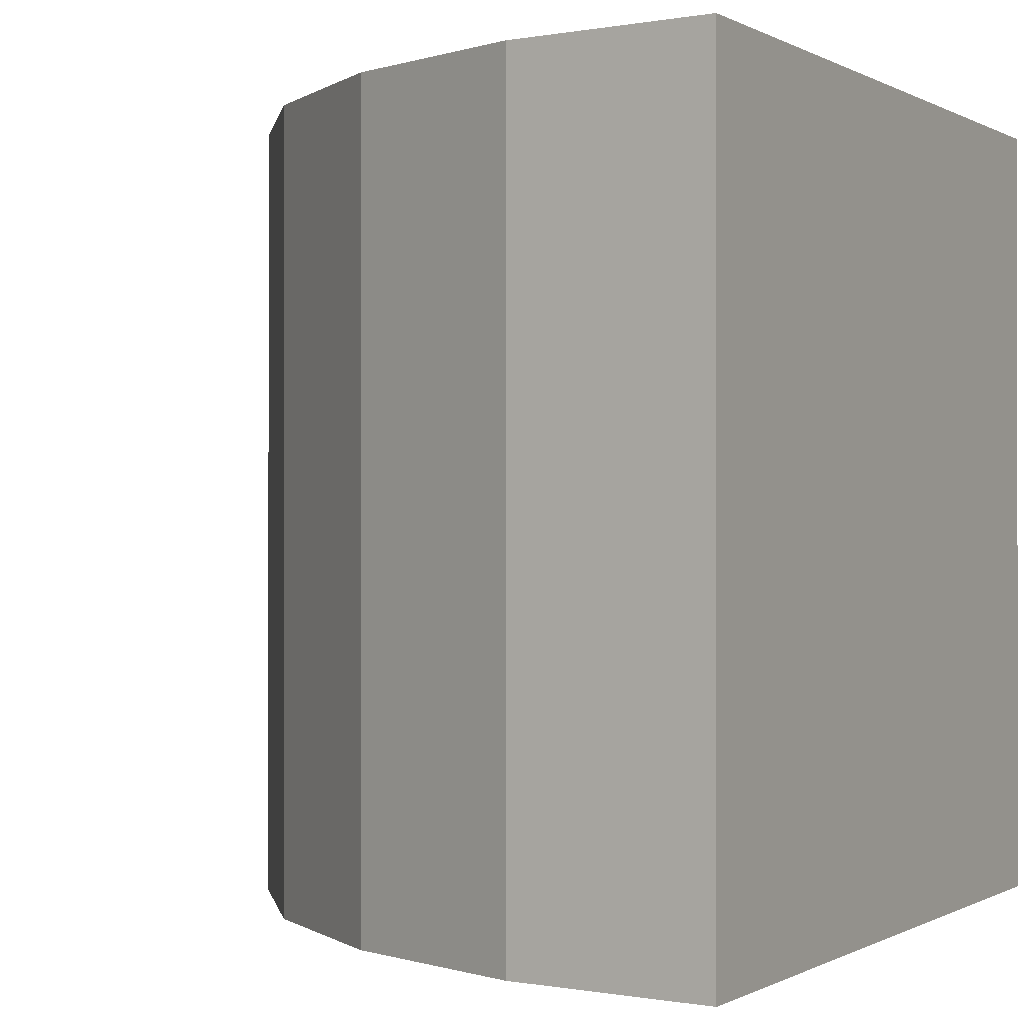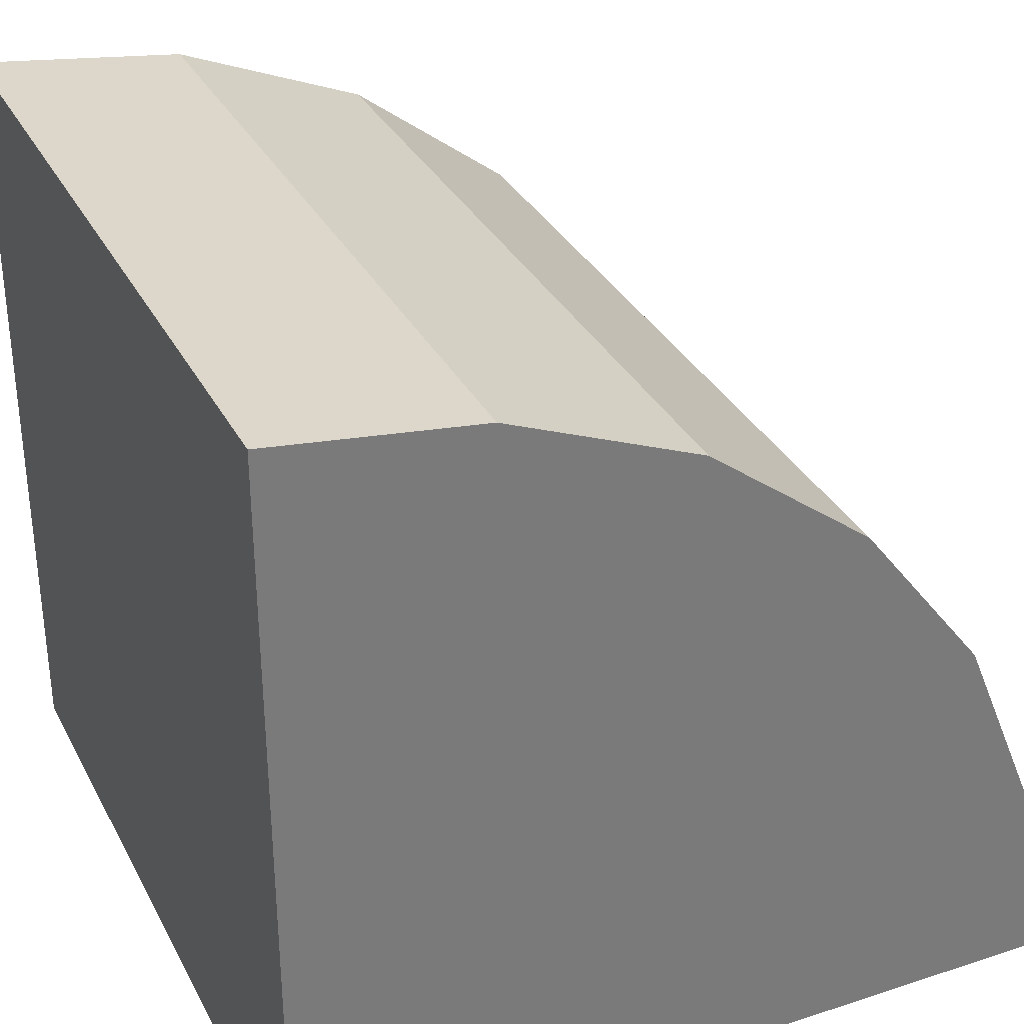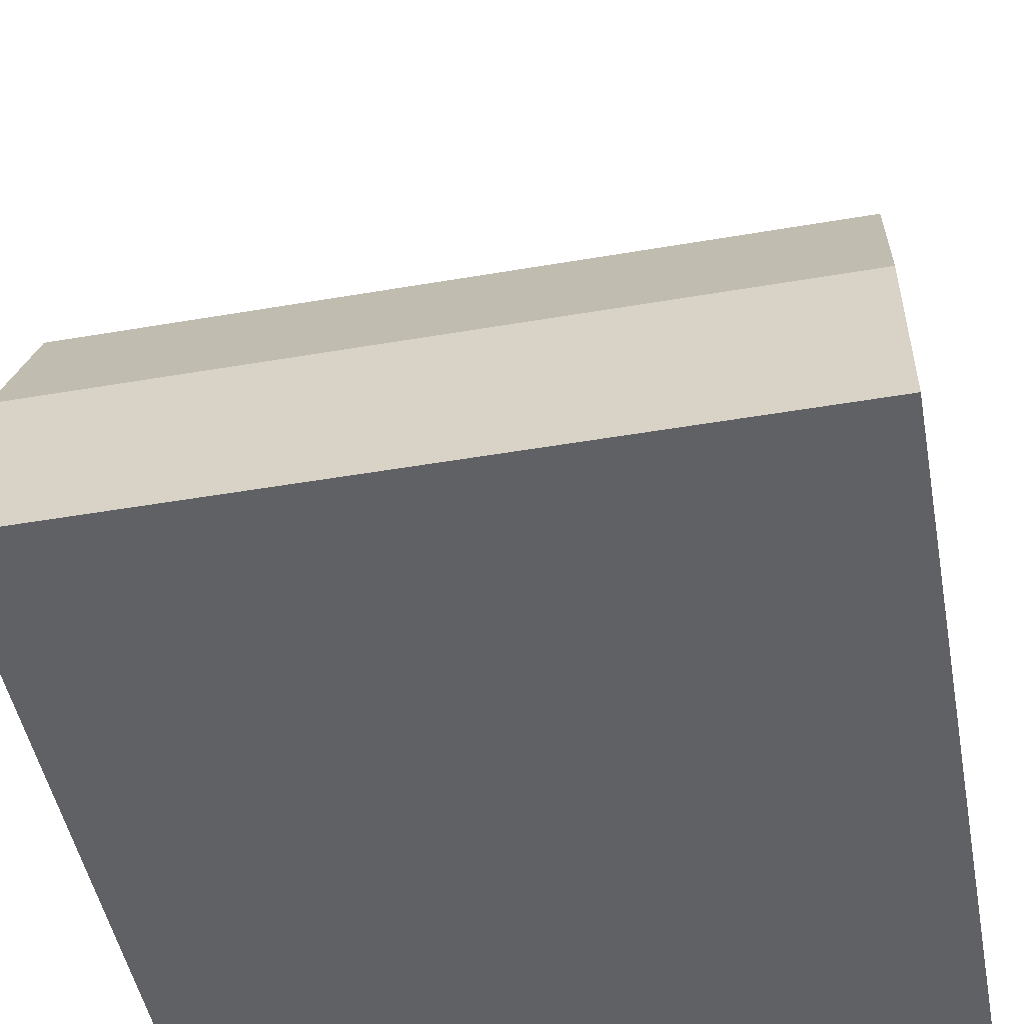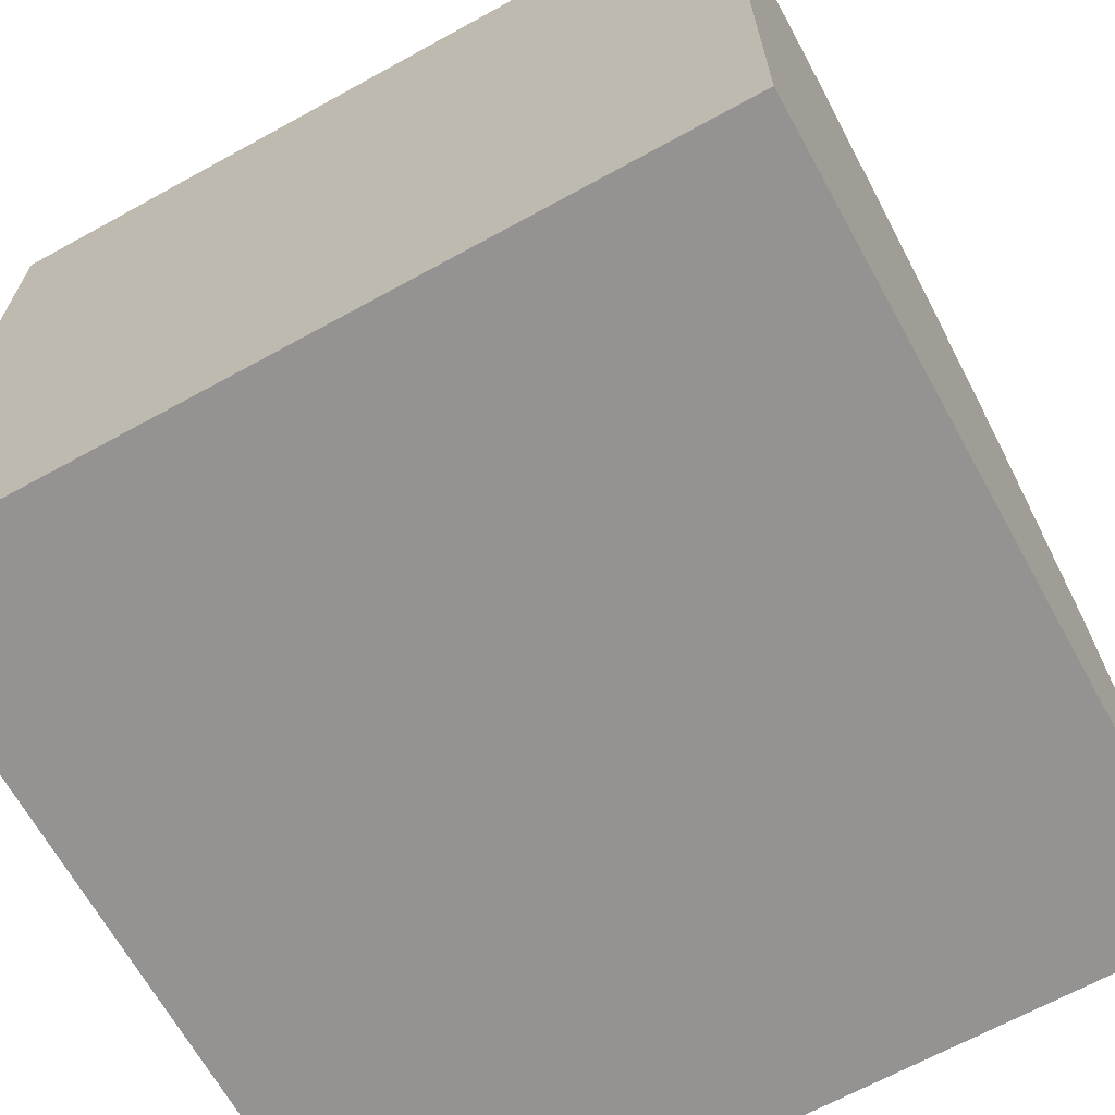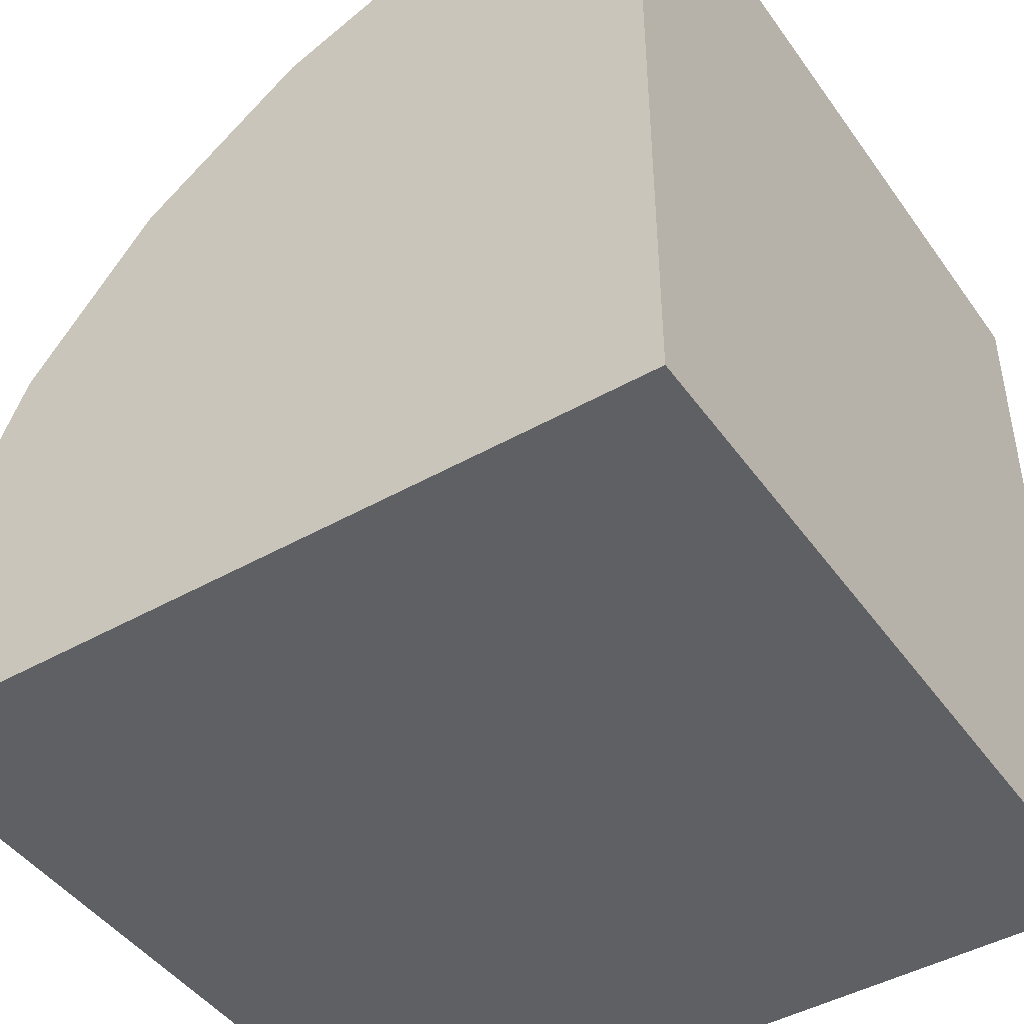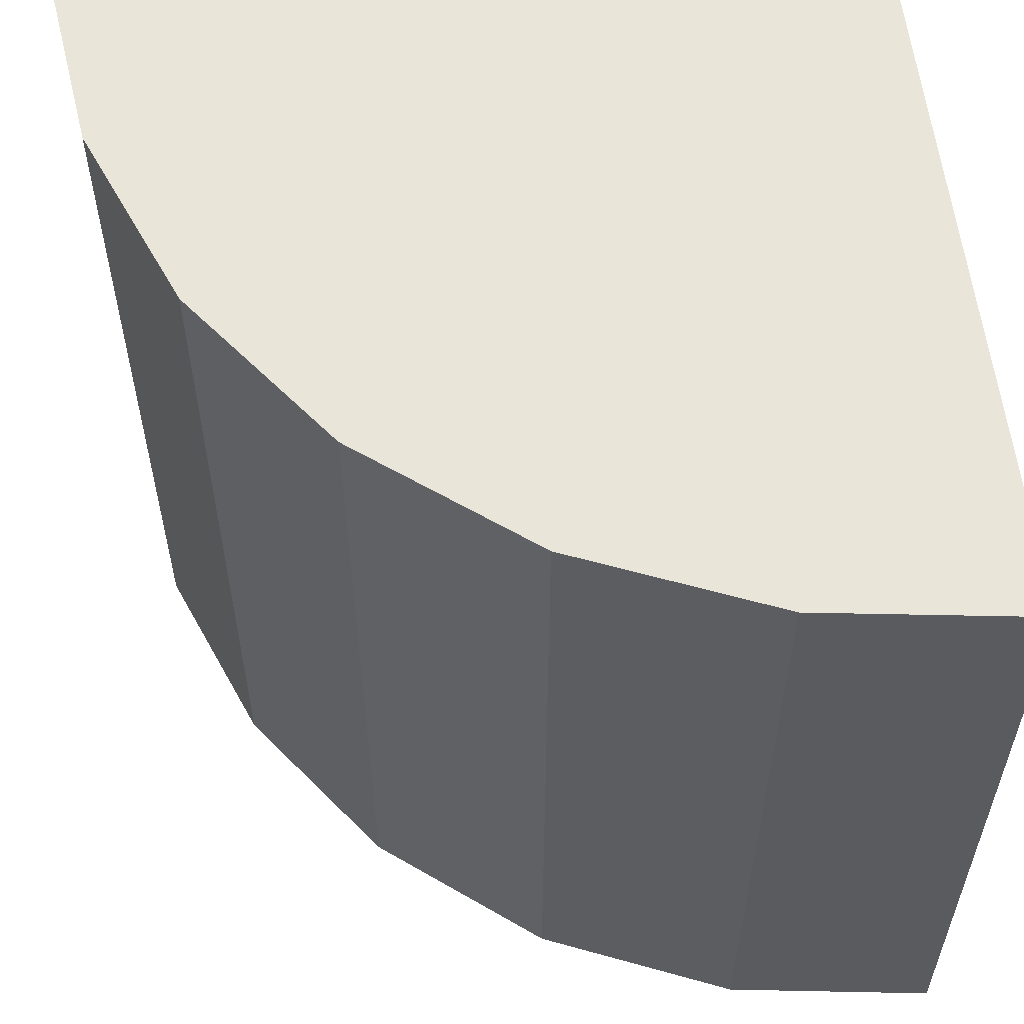
<metadata>
{"format":"obj","ext":"obj","renderer":"f3d","projection":"perspective","resolution":1024,"background":"white","views":[{"elev":-0.2,"azim":28.1,"up":"+Y"},{"elev":33.0,"azim":155.8,"up":"+Z"},{"elev":-49.3,"azim":-79.3,"up":"+Z"},{"elev":-66.8,"azim":118.9,"up":"+Z"},{"elev":-45.2,"azim":33.2,"up":"+Z"},{"elev":57.7,"azim":-6.3,"up":"+Y"}]}
</metadata>
<code>
o round_brick
v -0.3662 0.5 -0.00025
v -0.5001 0.5 -0.5002
v -0.4661 0.5 -0.2414
v -0.2073 0.5 0.2069
v -0.5001 0.5 -0.5002
v -0.3662 0.5 -0.00025
v -0.00015 0.5 0.3658
v -0.5001 0.5 -0.5002
v -0.2073 0.5 0.2069
v 0.241 0.5 0.4657
v -0.5001 0.5 -0.5002
v -0.00015 0.5 0.3658
v 0.4999 0.5 0.4998
v -0.5001 0.5 -0.5002
v 0.241 0.5 0.4657
v 0.4999 0.5 -0.5002
v -0.5001 0.5 -0.5002
v 0.4999 0.5 0.4998
v 0.241 -0.5 0.4657
v -0.00015 -0.5 0.3658
v 0.4999 -0.5 0.4998
v -0.2073 -0.5 0.2069
v 0.4999 -0.5 0.4998
v -0.00015 -0.5 0.3658
v -0.3662 -0.5 -0.00025
v 0.4999 -0.5 0.4998
v -0.2073 -0.5 0.2069
v -0.4661 -0.5 -0.2414
v 0.4999 -0.5 0.4998
v -0.3662 -0.5 -0.00025
v -0.5001 -0.5 -0.5002
v 0.4999 -0.5 0.4998
v -0.4661 -0.5 -0.2414
v 0.4999 -0.5 -0.5002
v 0.4999 -0.5 0.4998
v -0.5001 -0.5 -0.5002
v 0.241 0.5 0.4657
v 0.241 -0.5 0.4657
v 0.4999 0.5 0.4998
v 0.4999 -0.5 0.4998
v 0.4999 0.5 0.4998
v 0.241 -0.5 0.4657
v 0.241 0.5 0.4657
v -0.00015 0.5 0.3658
v 0.241 -0.5 0.4657
v -0.00015 -0.5 0.3658
v 0.241 -0.5 0.4657
v -0.00015 0.5 0.3658
v -0.4661 0.5 -0.2414
v -0.5001 0.5 -0.5002
v -0.4661 -0.5 -0.2414
v -0.5001 -0.5 -0.5002
v -0.4661 -0.5 -0.2414
v -0.5001 0.5 -0.5002
v -0.3662 0.5 -0.00025
v -0.4661 0.5 -0.2414
v -0.3662 -0.5 -0.00025
v -0.4661 -0.5 -0.2414
v -0.3662 -0.5 -0.00025
v -0.4661 0.5 -0.2414
v -0.2073 0.5 0.2069
v -0.3662 0.5 -0.00025
v -0.2073 -0.5 0.2069
v -0.3662 -0.5 -0.00025
v -0.2073 -0.5 0.2069
v -0.3662 0.5 -0.00025
v -0.00015 0.5 0.3658
v -0.2073 0.5 0.2069
v -0.00015 -0.5 0.3658
v -0.2073 -0.5 0.2069
v -0.00015 -0.5 0.3658
v -0.2073 0.5 0.2069
f 1 2 3
f 4 5 6
f 7 8 9
f 10 11 12
f 13 14 15
f 16 17 18
f 19 20 21
f 22 23 24
f 25 26 27
f 28 29 30
f 31 32 33
f 34 35 36
f 37 38 39
f 40 41 42
f 43 44 45
f 46 47 48
f 49 50 51
f 52 53 54
f 55 56 57
f 58 59 60
f 61 62 63
f 64 65 66
f 67 68 69
f 70 71 72
f 34 16 41 40
f 54 16 34 52

</code>
